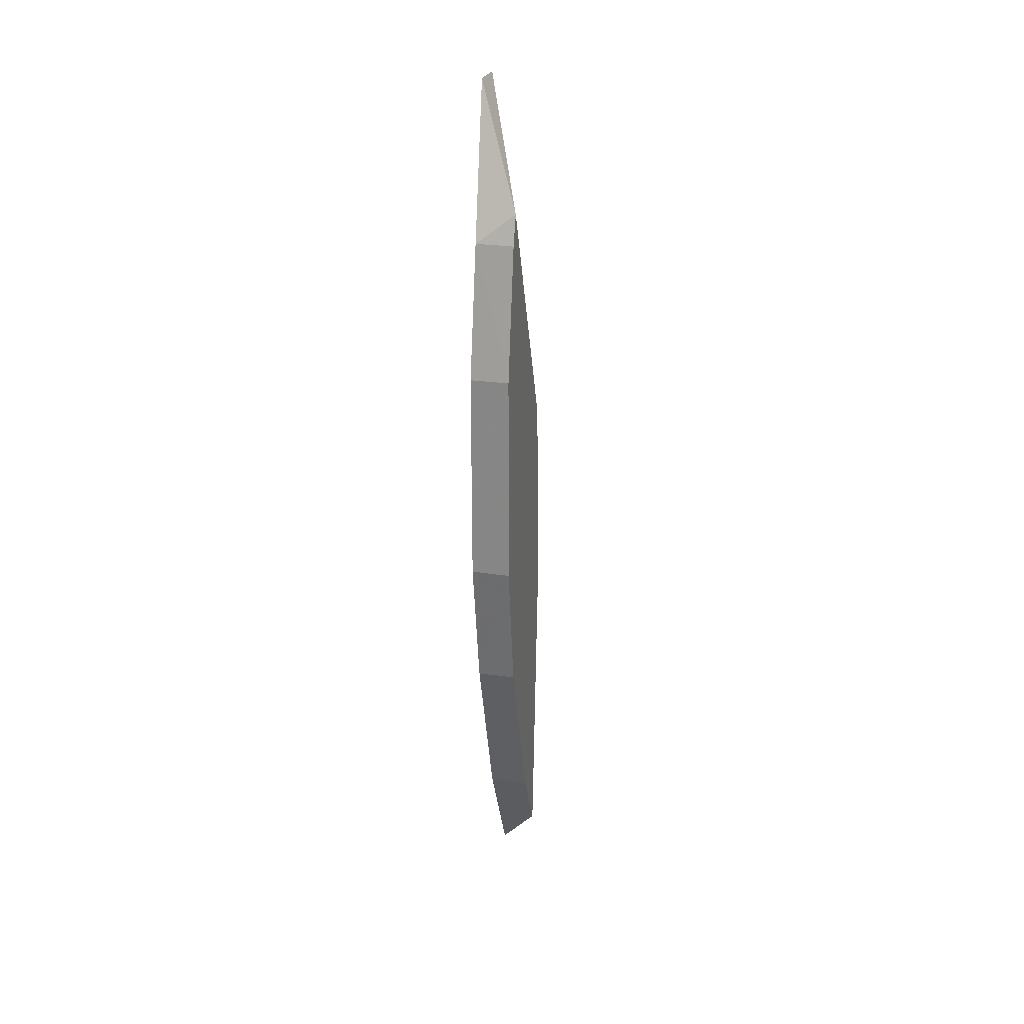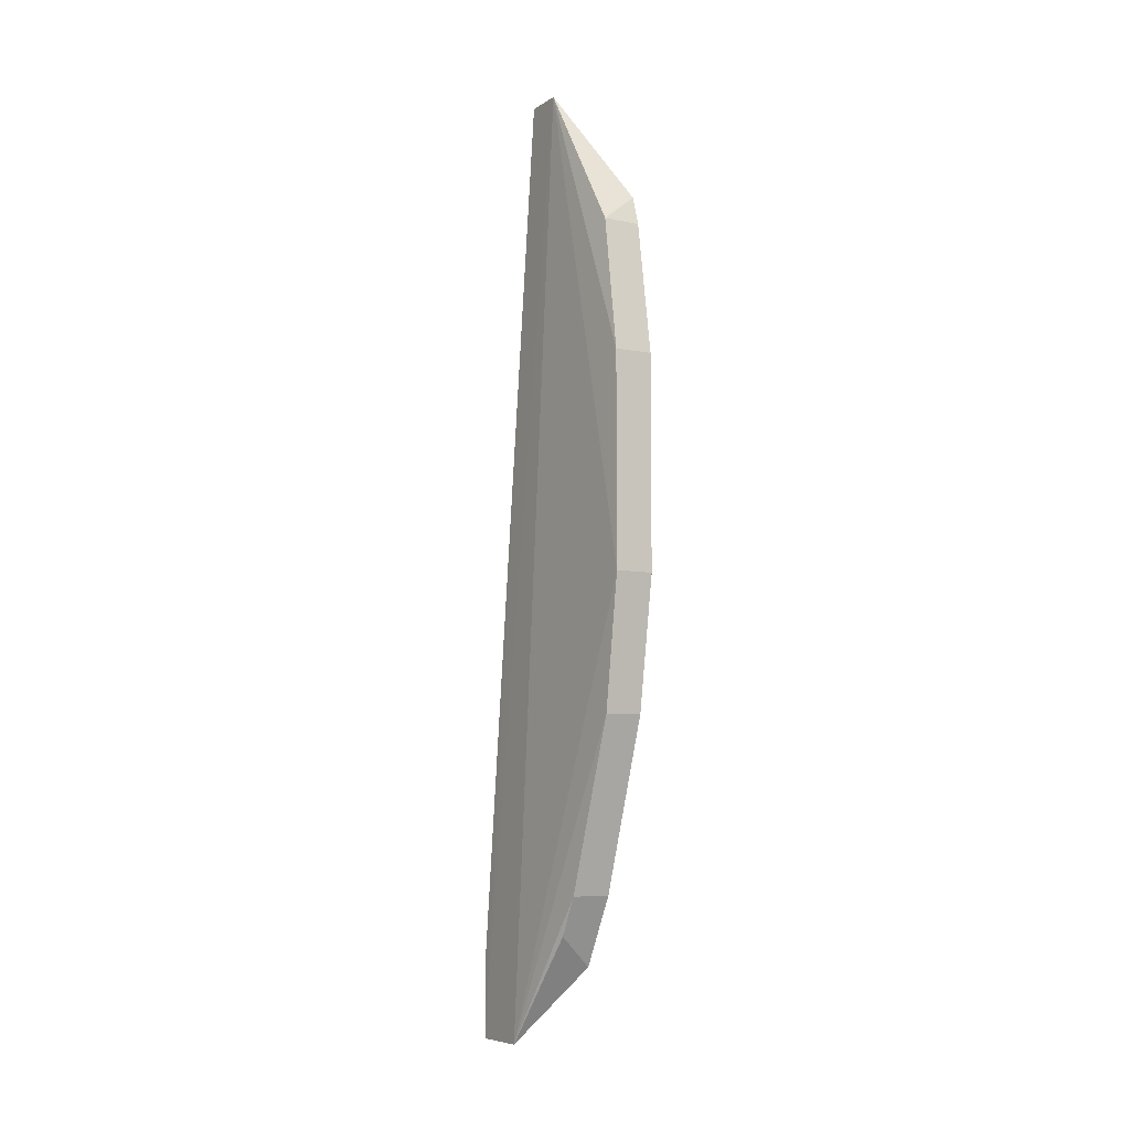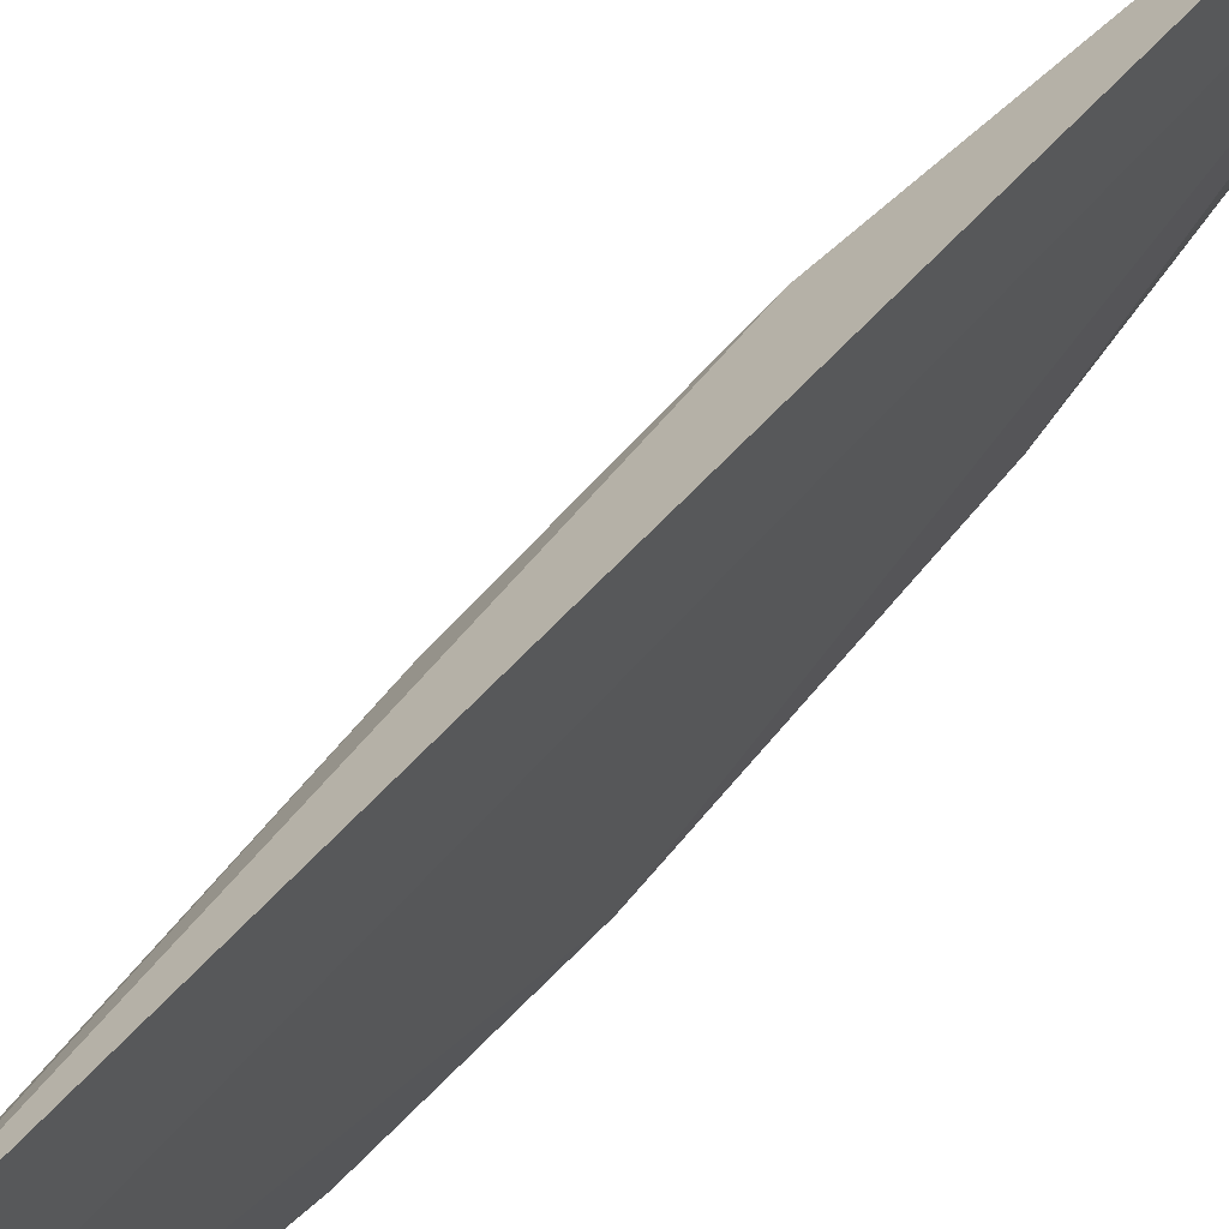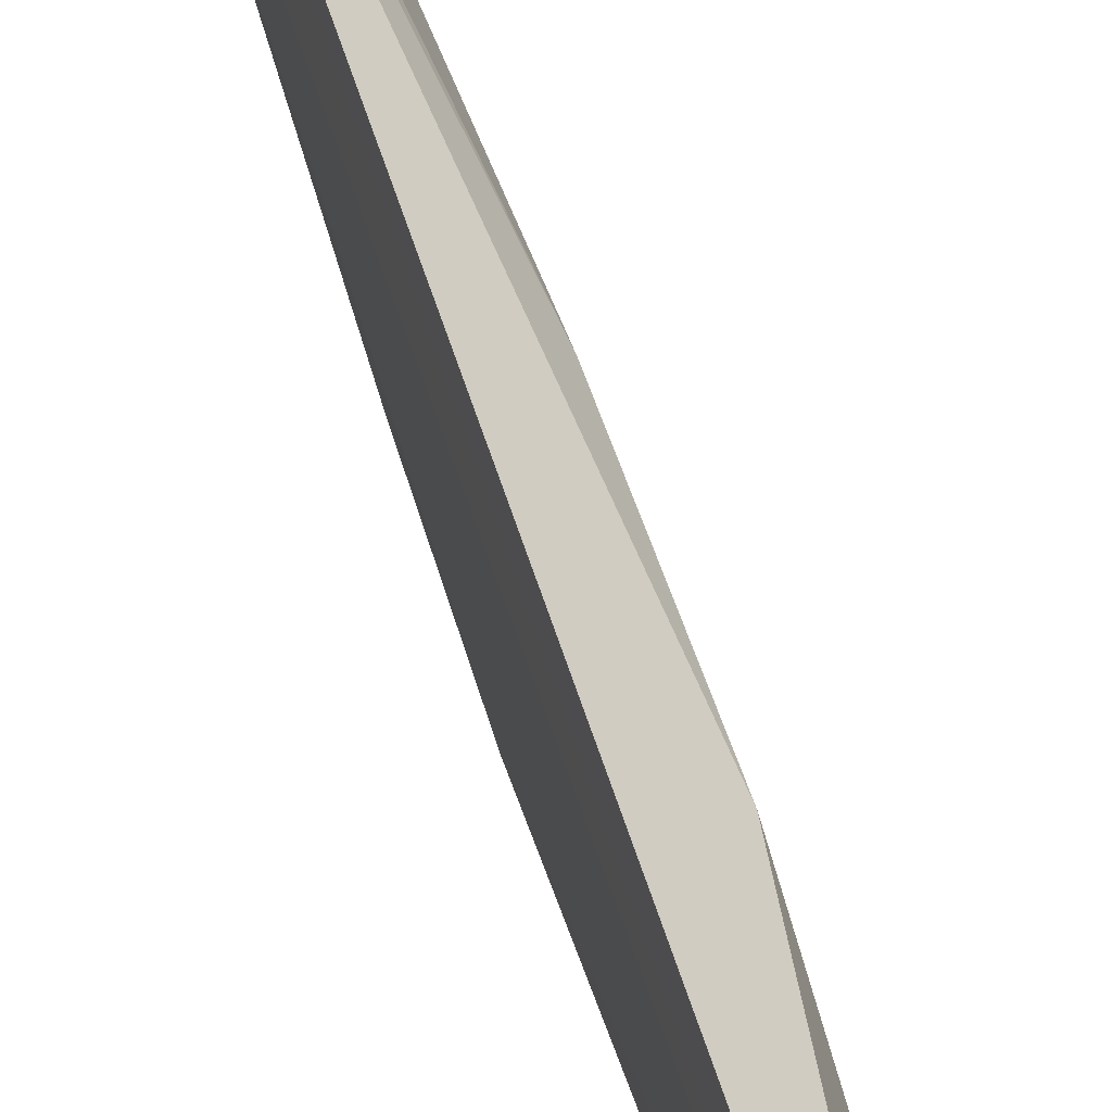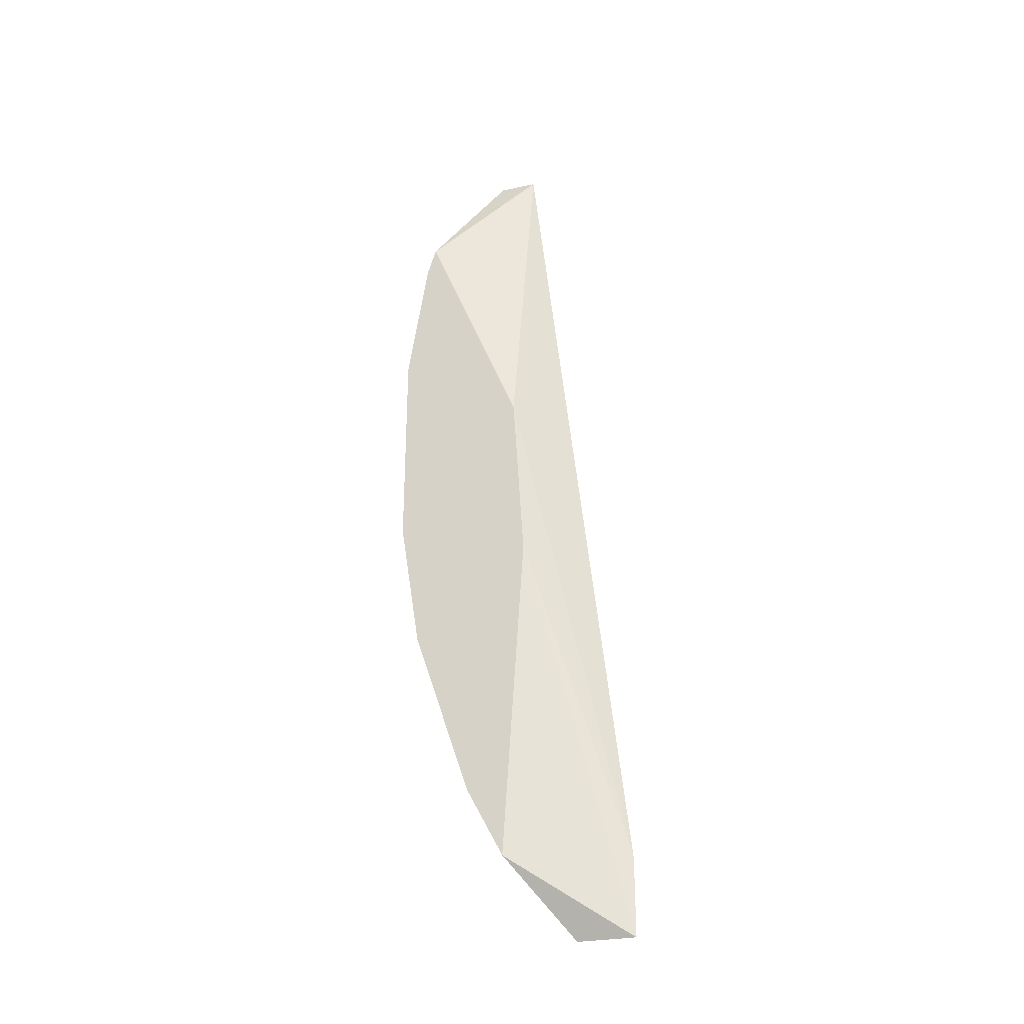
<metadata>
{"format":"obj","ext":"obj","renderer":"f3d","projection":"perspective","resolution":1024,"background":"white","views":[{"elev":24.6,"azim":13.8,"up":"+Z"},{"elev":-6.8,"azim":-30.8,"up":"+Z"},{"elev":53.5,"azim":-143.6,"up":"+Y"},{"elev":50.6,"azim":-17.4,"up":"+Y"},{"elev":-28.5,"azim":107.9,"up":"+Z"}]}
</metadata>
<code>
v -0.4221 1.229 0.8114
v -0.4202 1.225 0.8071
v -0.4202 1.229 0.7981
v -0.4221 1.233 0.7758
v -0.4217 1.224 0.7929
v -0.4221 1.233 0.7788
v -0.4216 1.225 0.806
v -0.422 1.231 0.7758
v -0.4202 1.227 0.7814
v -0.4202 1.229 0.7914
v -0.4202 1.224 0.801
v -0.4221 1.228 0.8114
v -0.4217 1.227 0.7814
v -0.4202 1.229 0.7787
v -0.4217 1.224 0.801
v -0.4202 1.225 0.806
v -0.4202 1.224 0.7929
v -0.4216 1.225 0.7879
v -0.4217 1.228 0.7799
v -0.4202 1.225 0.7879
f 1 2 3
f 6 1 3
f 6 4 1
f 10 6 3
f 10 4 6
f 10 3 2
f 12 7 2
f 12 2 1
f 12 8 5
f 12 1 4
f 12 4 8
f 14 8 4
f 14 10 9
f 14 4 10
f 14 9 13
f 15 11 7
f 15 5 11
f 15 12 5
f 15 7 12
f 16 2 7
f 16 7 11
f 16 10 2
f 17 11 5
f 17 16 11
f 17 9 10
f 17 10 16
f 18 5 8
f 18 8 13
f 18 17 5
f 19 14 13
f 19 13 8
f 19 8 14
f 20 9 17
f 20 17 18
f 20 18 13
f 20 13 9

</code>
